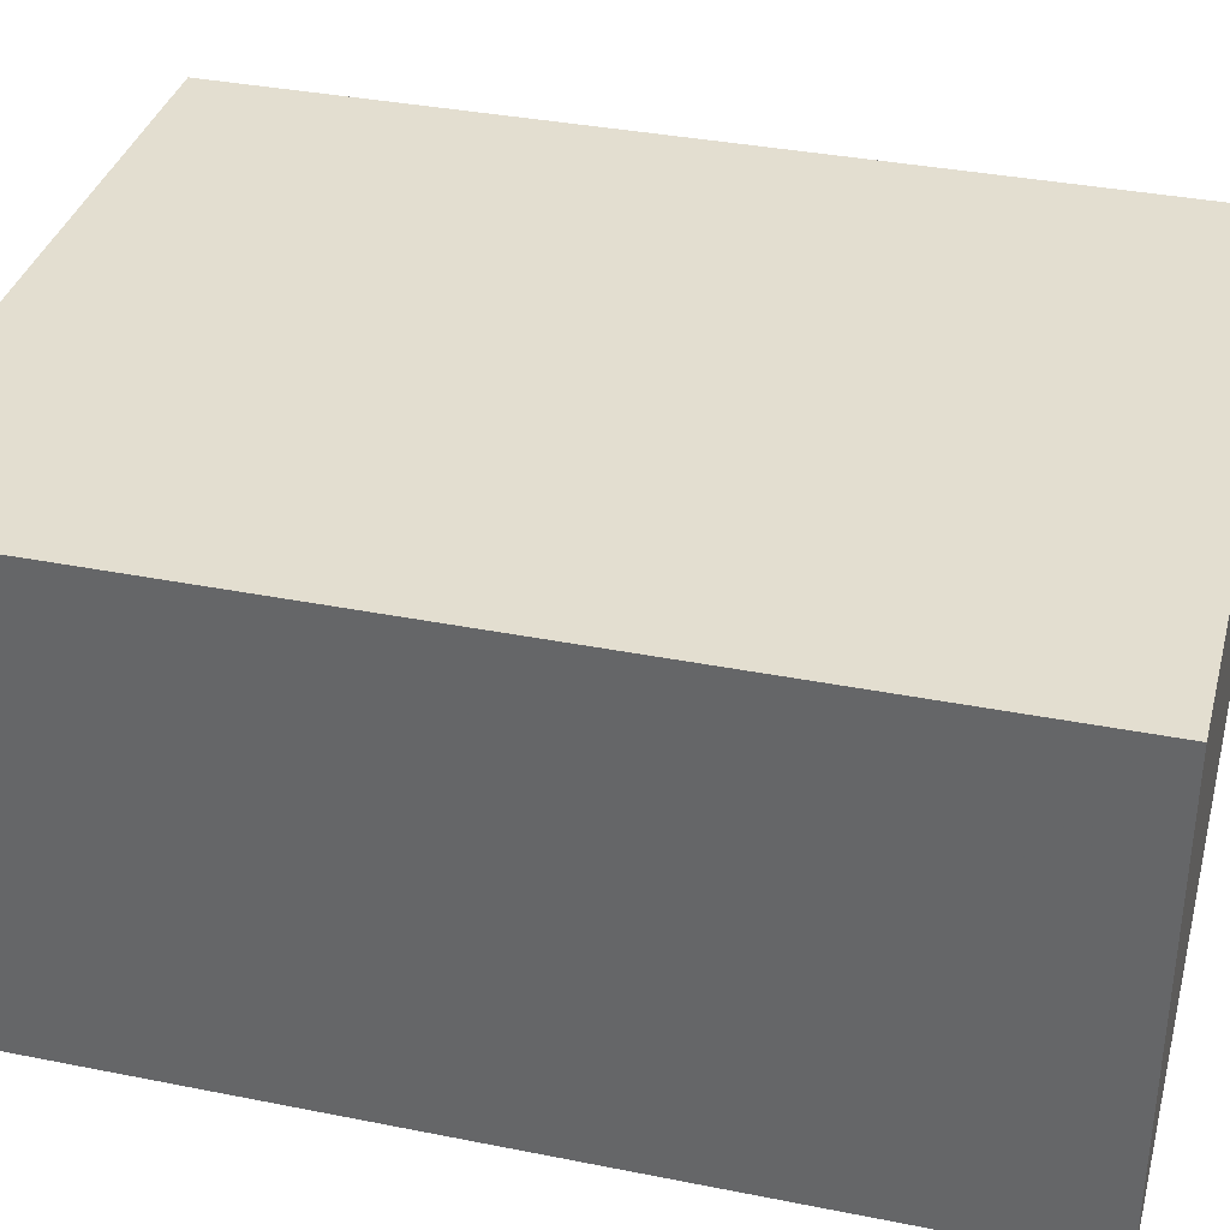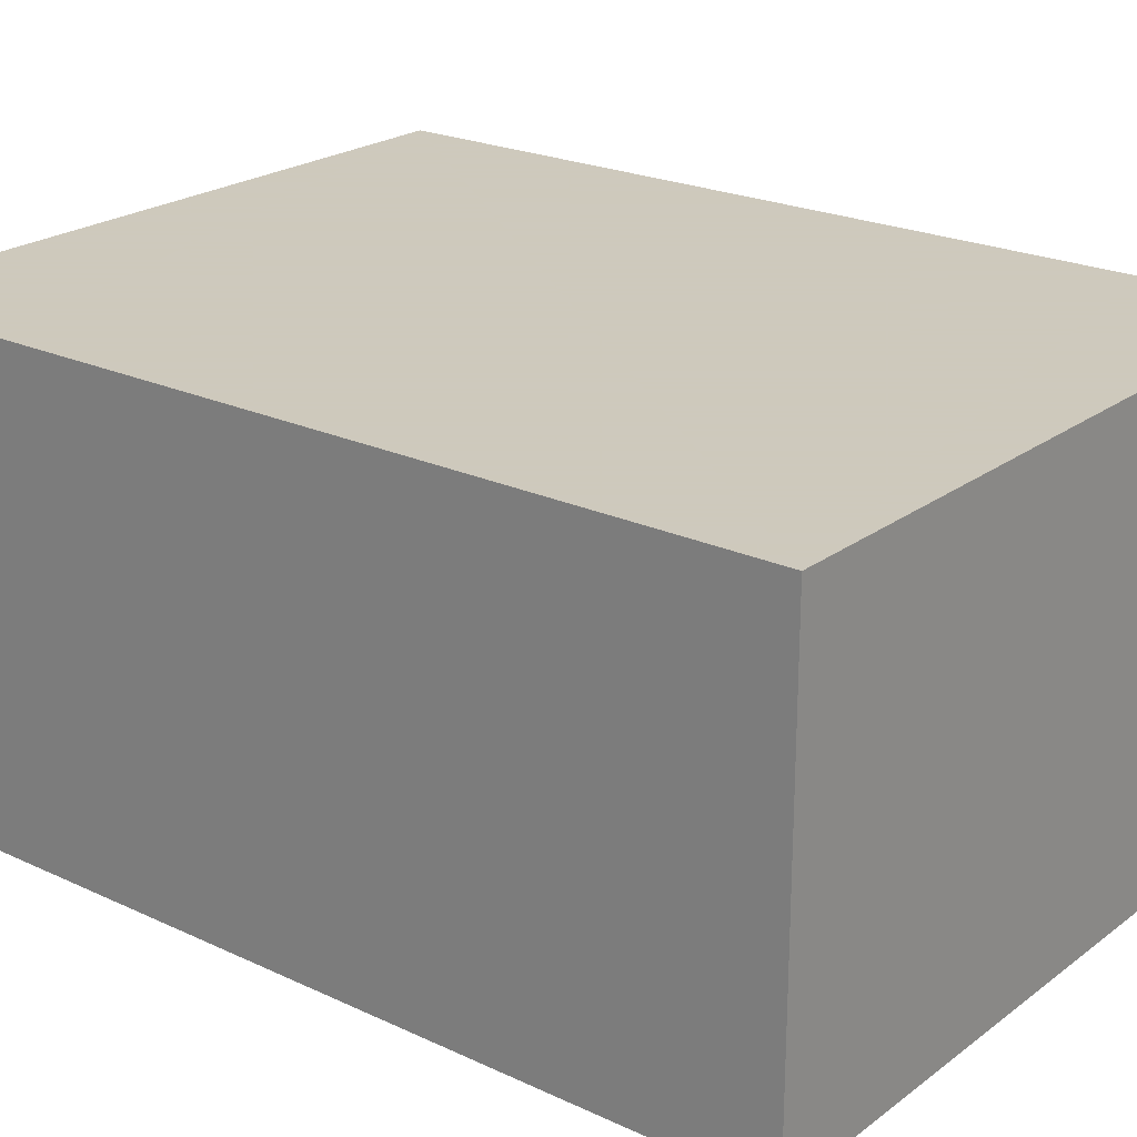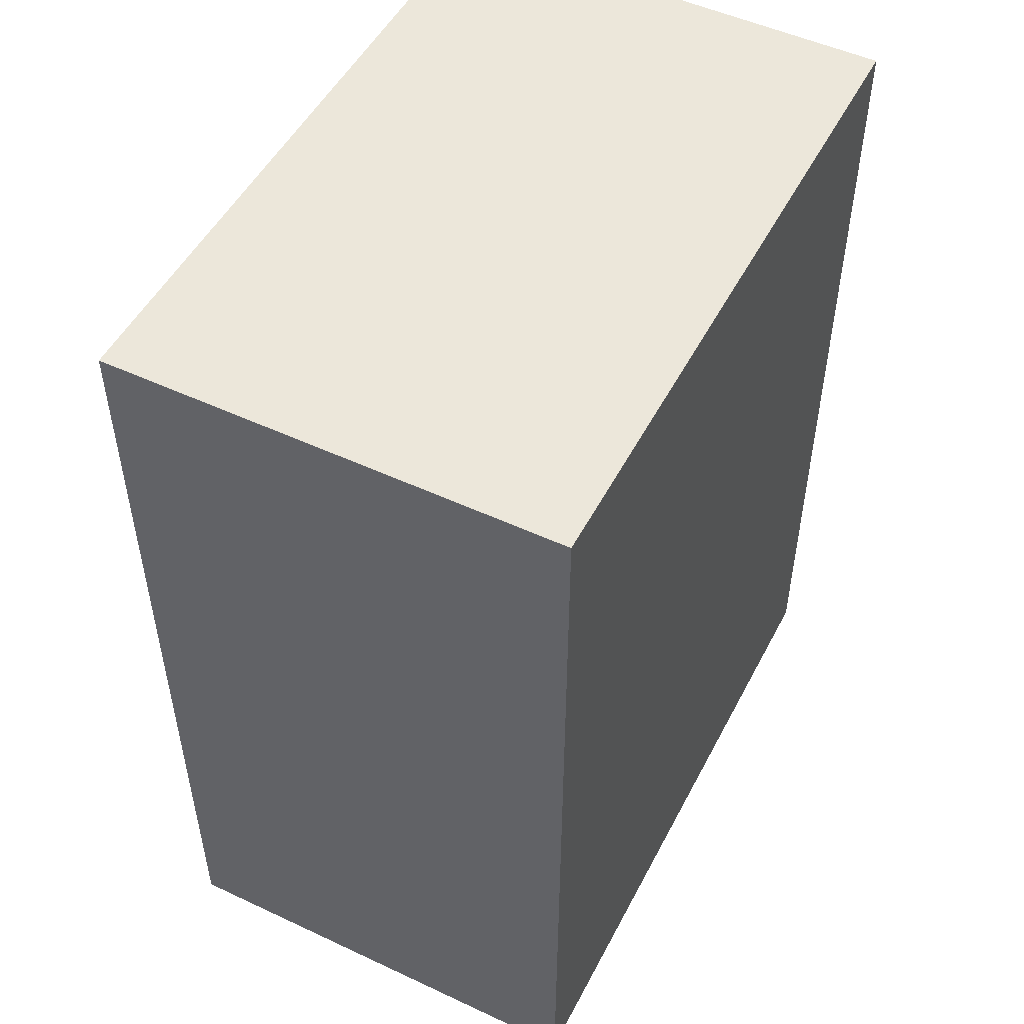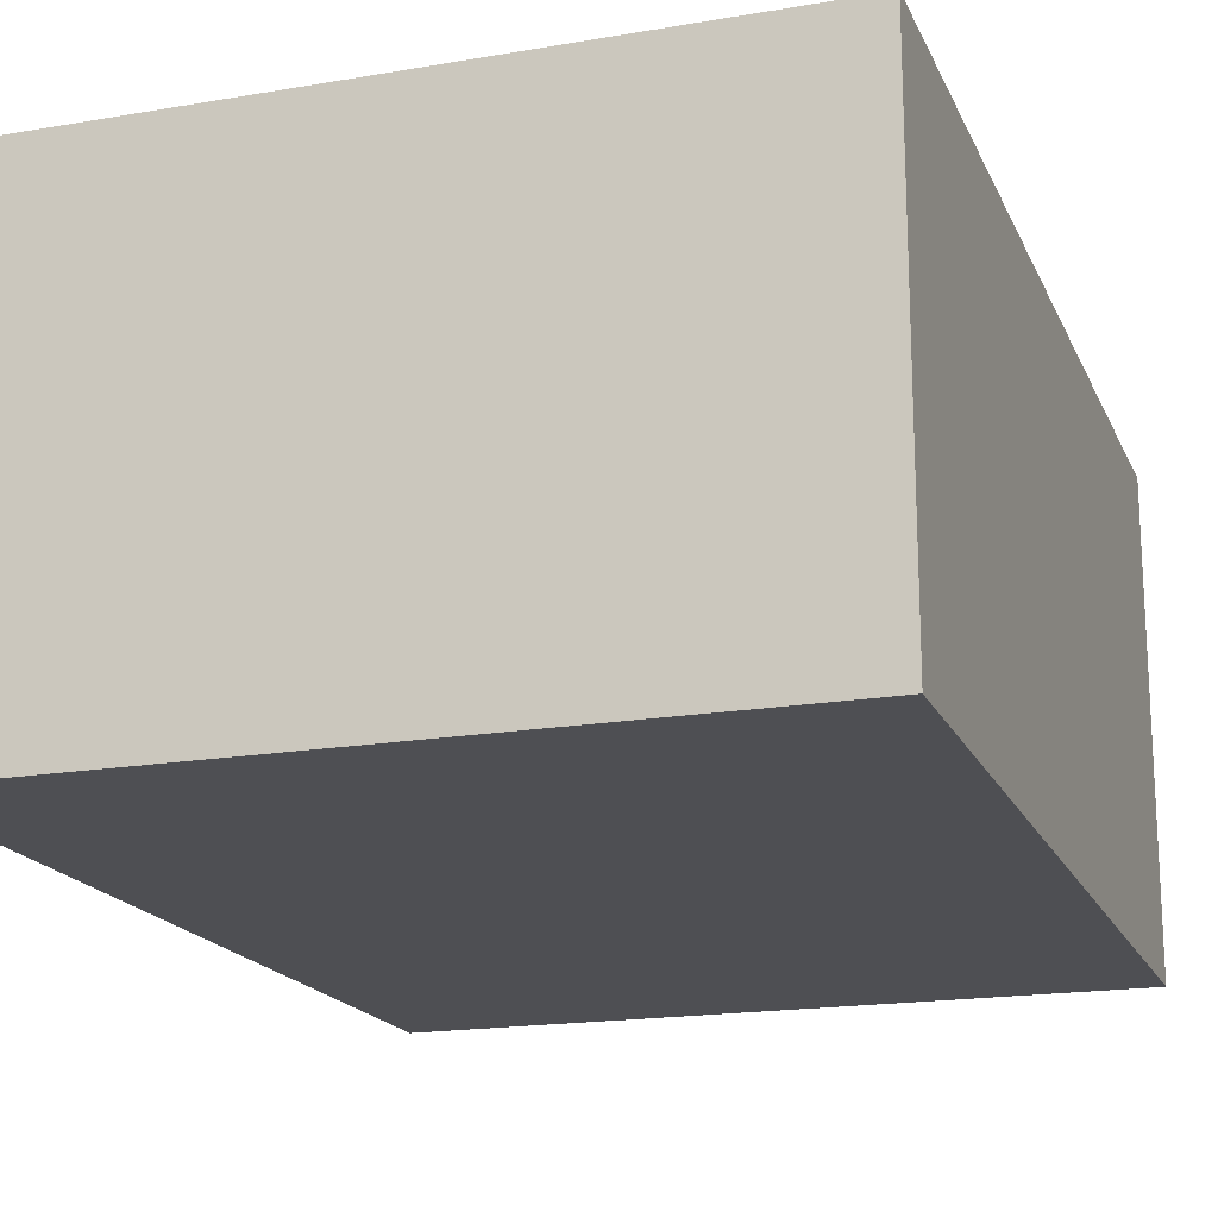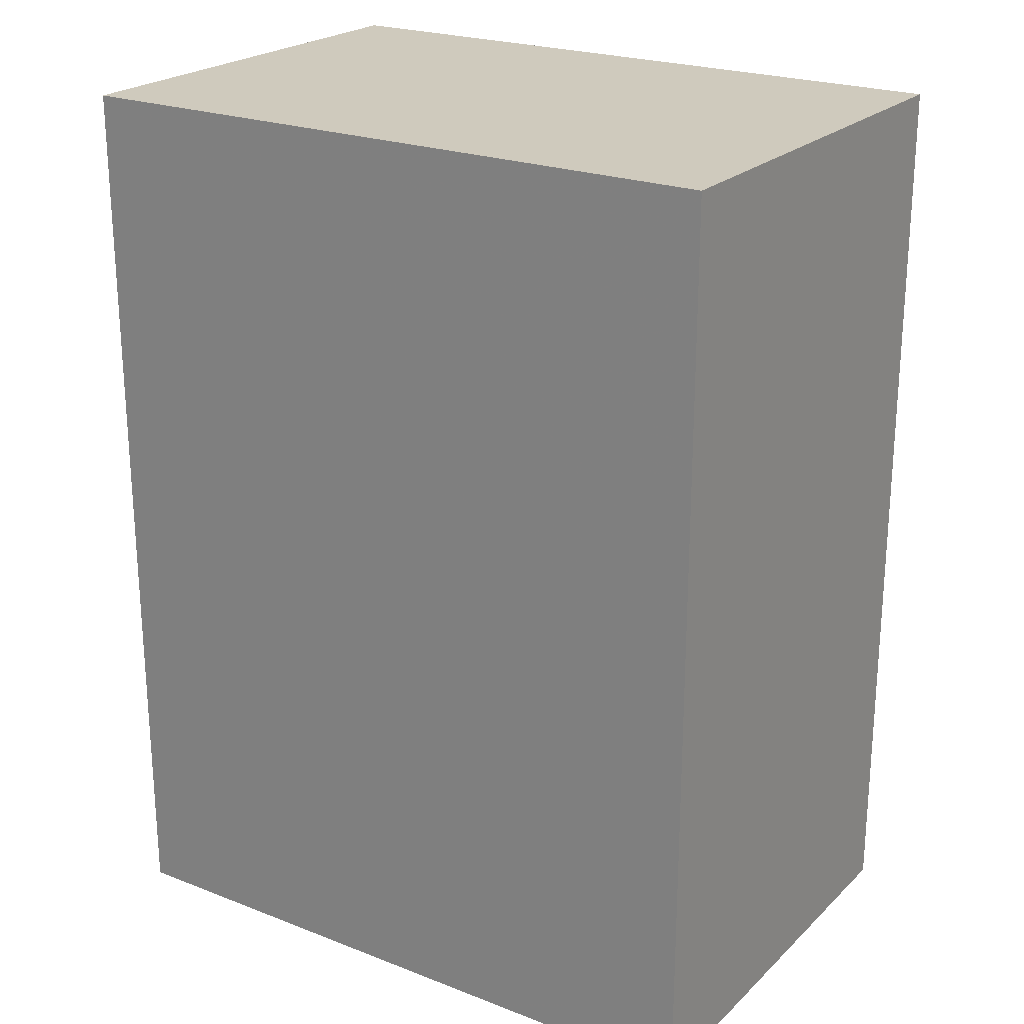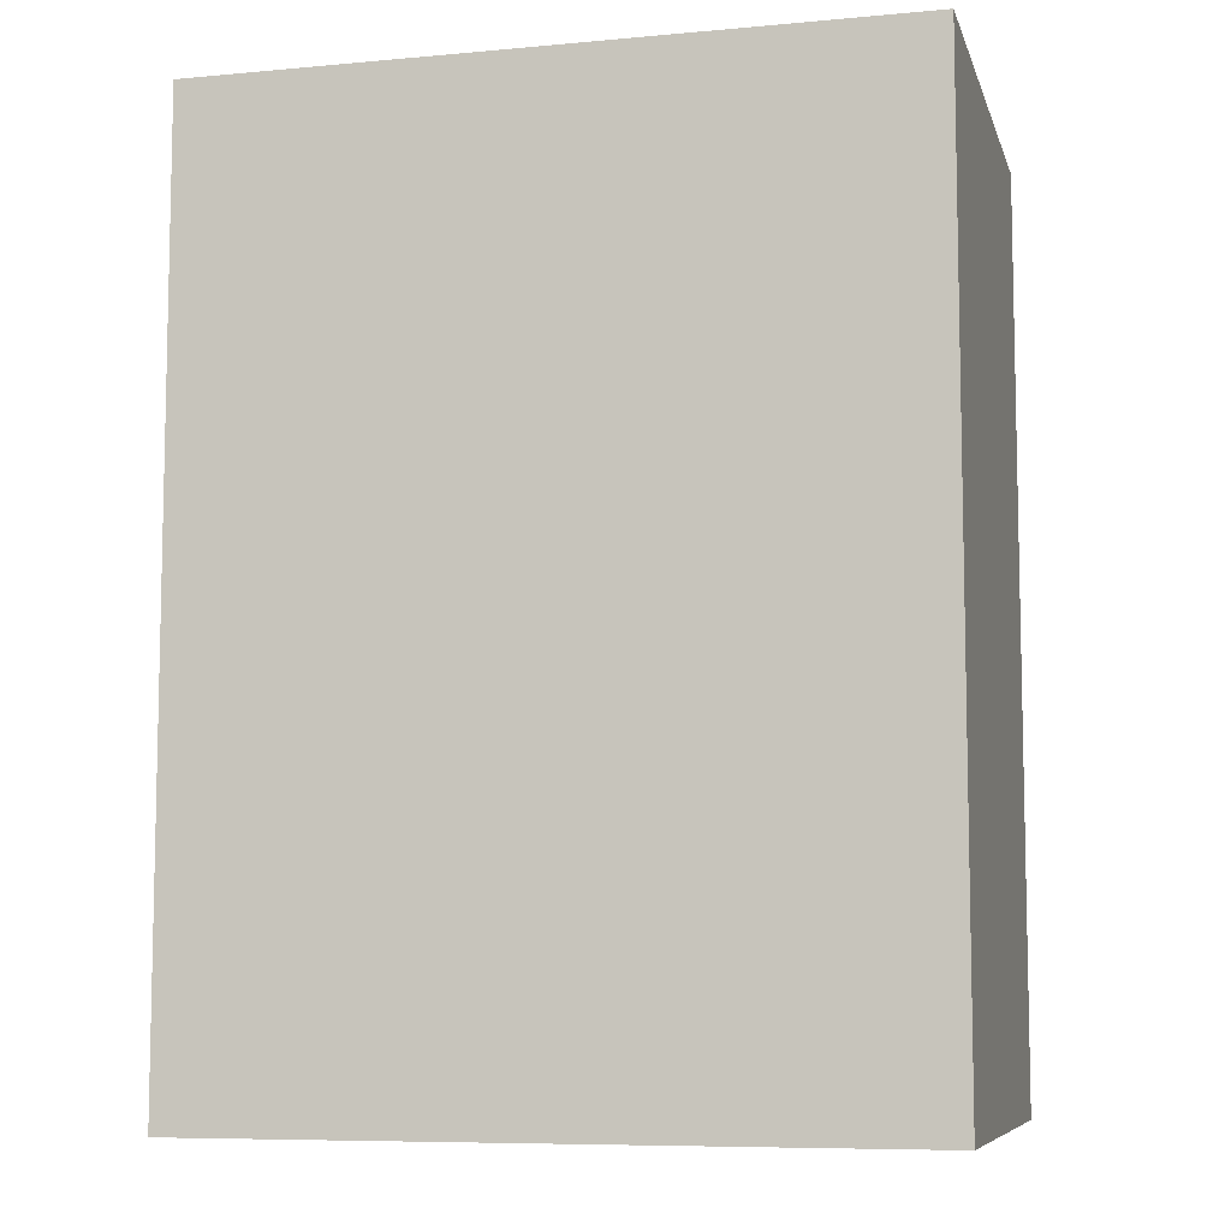
<metadata>
{"format":"obj","ext":"obj","renderer":"f3d","projection":"perspective","resolution":1024,"background":"white","views":[{"elev":35.8,"azim":104.7,"up":"+Z"},{"elev":22.6,"azim":128.6,"up":"+Z"},{"elev":50.9,"azim":-63.0,"up":"+Y"},{"elev":-18.1,"azim":18.4,"up":"+Z"},{"elev":23.0,"azim":-146.7,"up":"+Y"},{"elev":-7.9,"azim":-165.7,"up":"+Y"}]}
</metadata>
<code>
v  -1.5 0 1
v  1.5 0 1
v  -1.5 0 -1
v  1.5 0 -1
v  -1.5 4 1
v  1.5 4 1
v  -1.5 4 -1
v  1.5 4 -1
v  -1.471 0.02887 0.9711
v  1.471 0.02887 0.9711
v  -1.471 0.02887 -0.9711
v  1.471 0.02887 -0.9711
v  -1.471 3.971 0.9711
v  1.471 3.971 0.9711
v  -1.471 3.971 -0.9711
v  1.471 3.971 -0.9711
v  -1.5 0 1
v  -1.5 0 1
v  1.5 0 1
v  1.5 0 1
v  -1.5 0 -1
v  -1.5 0 -1
v  1.5 0 -1
v  1.5 0 -1
v  -1.5 4 1
v  -1.5 4 1
v  1.5 4 1
v  1.5 4 1
v  -1.5 4 -1
v  -1.5 4 -1
v  1.5 4 -1
v  1.5 4 -1
v  -1.471 0.02887 0.9711
v  -1.471 0.02887 0.9711
v  1.471 0.02887 0.9711
v  1.471 0.02887 0.9711
v  -1.471 0.02887 -0.9711
v  -1.471 0.02887 -0.9711
v  1.471 0.02887 -0.9711
v  1.471 0.02887 -0.9711
v  -1.471 3.971 0.9711
v  -1.471 3.971 0.9711
v  1.471 3.971 0.9711
v  1.471 3.971 0.9711
v  -1.471 3.971 -0.9711
v  -1.471 3.971 -0.9711
v  1.471 3.971 -0.9711
v  1.471 3.971 -0.9711
o Singleton
g Singleton
f 18 22 4
f 4 2 18
f 25 27 31
f 31 29 25
f 1 20 28
f 28 5 1
f 19 24 32
f 32 6 19
f 23 21 30
f 30 8 23
f 3 17 26
f 26 7 3
f 9 36 40
f 40 11 9
f 41 45 47
f 47 43 41
f 34 42 14
f 14 10 34
f 35 44 16
f 16 12 35
f 39 48 15
f 15 37 39
f 38 46 13
f 13 33 38

</code>
